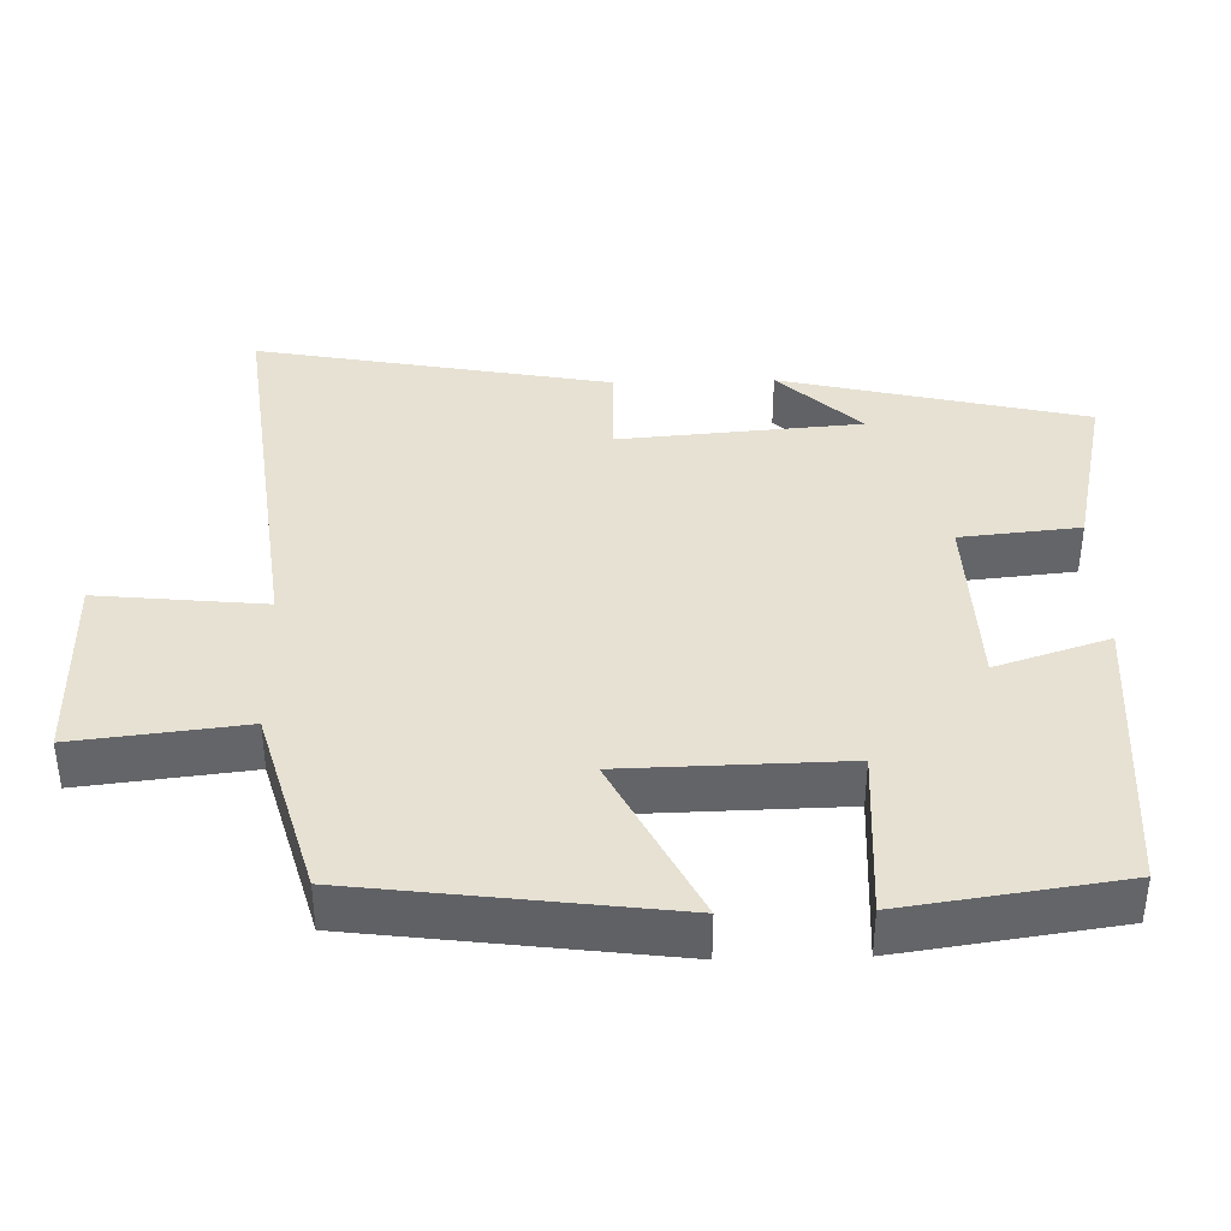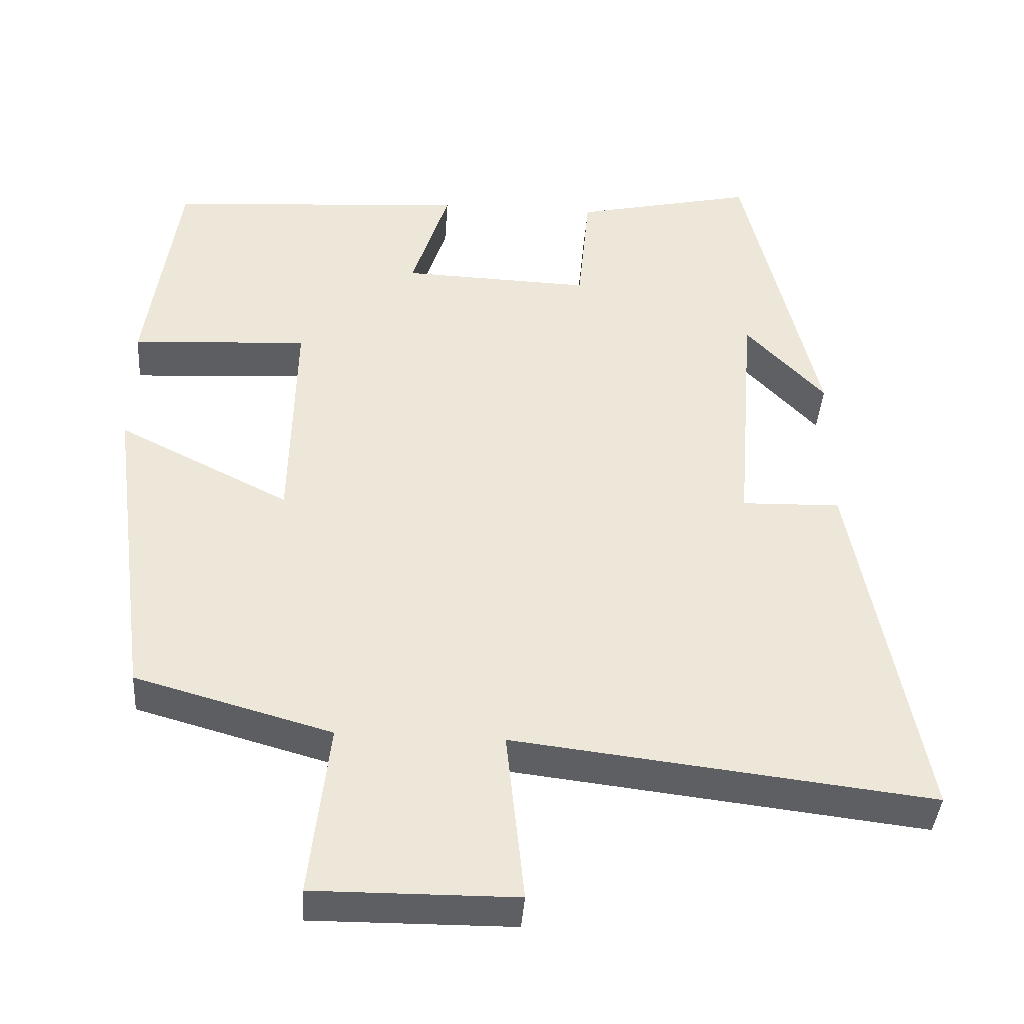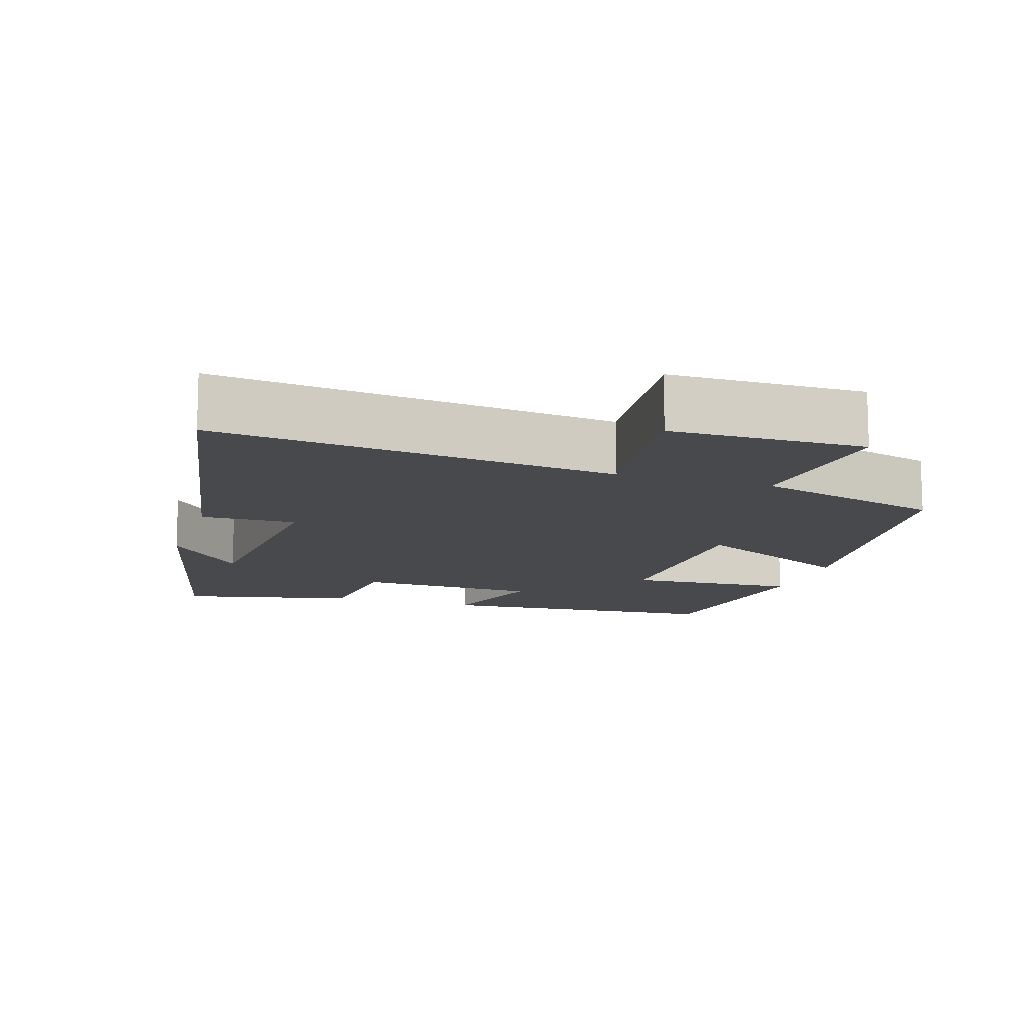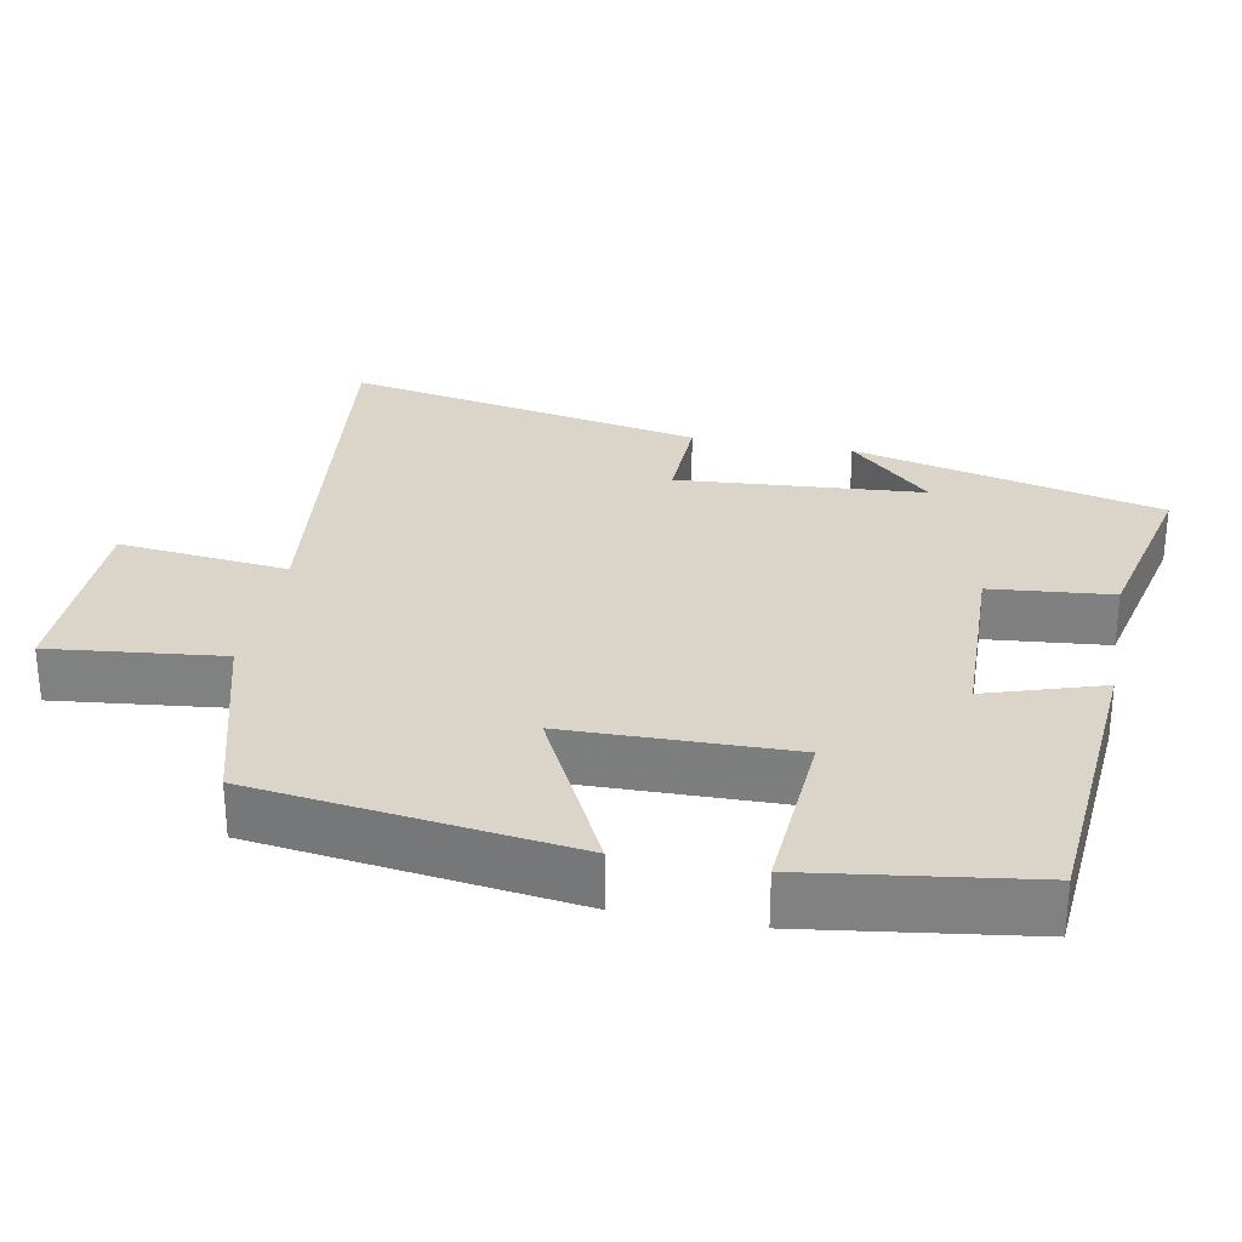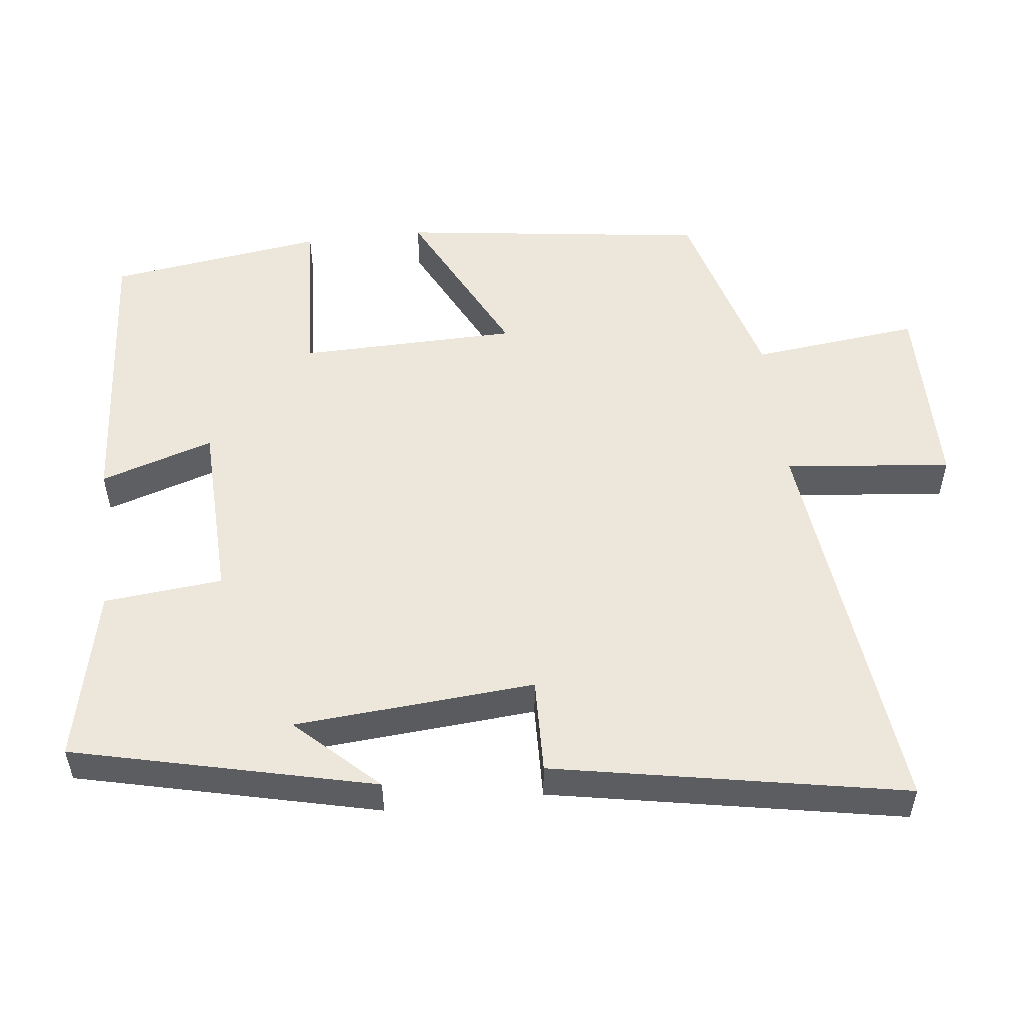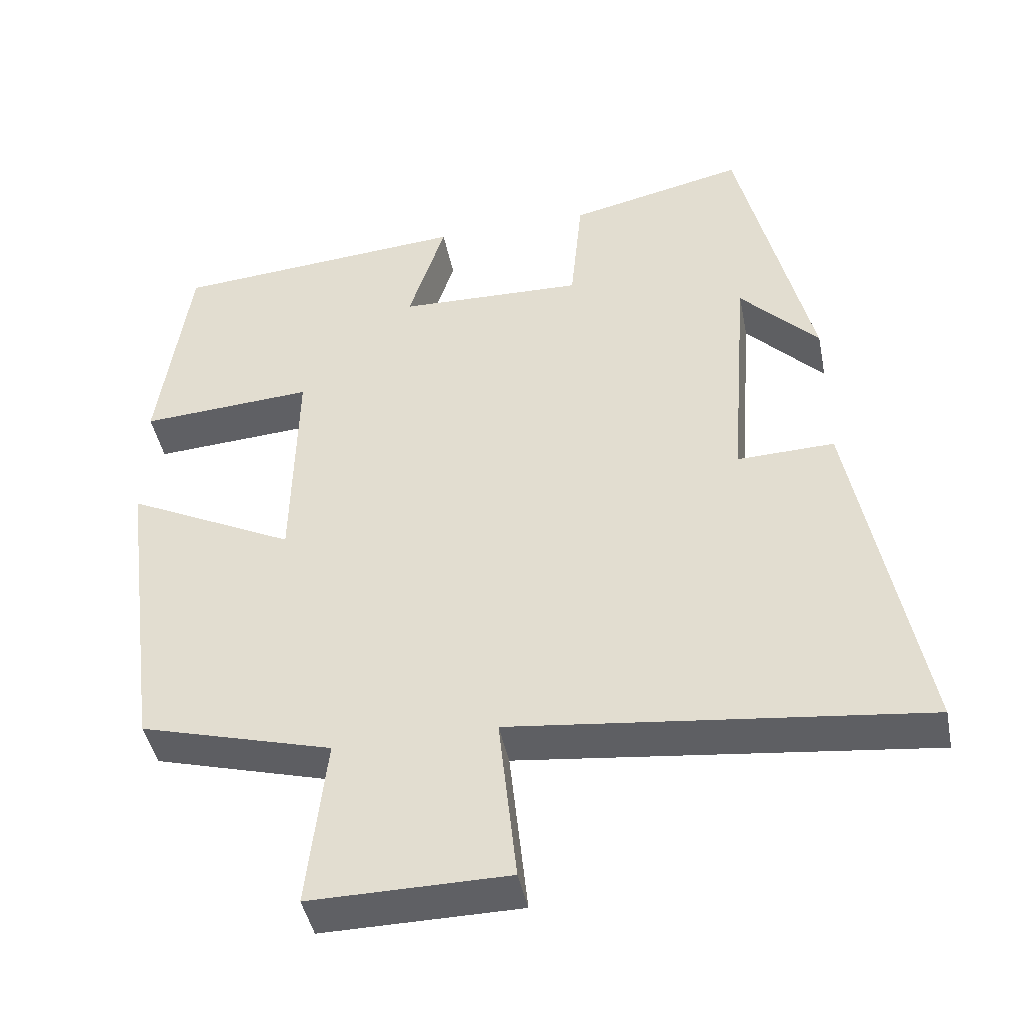
<metadata>
{"format":"obj","ext":"obj","renderer":"f3d","projection":"perspective","resolution":1024,"background":"white","views":[{"elev":38.9,"azim":-91.6,"up":"+Y"},{"elev":-40.4,"azim":-4.1,"up":"+Z"},{"elev":-12.3,"azim":162.3,"up":"+Y"},{"elev":29.1,"azim":-79.1,"up":"+Y"},{"elev":53.1,"azim":83.4,"up":"+Y"},{"elev":-44.2,"azim":11.3,"up":"+Z"}]}
</metadata>
<code>
v 0.591 0.07 -0.565
v 0.035 0.07 -0.5
v 0.059 0.07 -0.73
v -0.209 0.07 -0.732
v -0.183 0.07 -0.5
v -0.444 0.07 -0.427
v -0.5 0.07 -0.001
v -0.271 0.07 -0.116
v -0.265 0.07 0.186
v -0.5 0.07 0.171
v -0.458 0.07 0.469
v -0.057 0.07 0.5
v -0.107 0.07 0.344
v 0.145 0.07 0.336
v 0.161 0.07 0.5
v 0.401 0.07 0.554
v 0.5 0.07 0.137
v 0.394 0.07 0.249
v 0.368 0.07 -0.083
v 0.5 0.07 -0.079
v 0.591 0 -0.565
v 0.035 0 -0.5
v 0.059 0 -0.73
v -0.209 0 -0.732
v -0.183 0 -0.5
v -0.444 0 -0.427
v -0.5 0 -0.001
v -0.271 0 -0.116
v -0.265 0 0.186
v -0.5 0 0.171
v -0.458 0 0.469
v -0.057 0 0.5
v -0.107 0 0.344
v 0.145 0 0.336
v 0.161 0 0.5
v 0.401 0 0.554
v 0.5 0 0.137
v 0.394 0 0.249
v 0.368 0 -0.083
v 0.5 0 -0.079
f 19 20 1 2
f 18 19 2
f 15 16 17 18
f 14 15 18
f 13 14 18 2
f 11 12 13
f 10 11 13
f 9 10 13
f 13 2 3
f 9 13 3
f 8 9 3
f 5 6 7 8
f 5 8 3
f 3 4 5
f 22 21 40 39
f 22 39 38
f 38 37 36 35
f 38 35 34
f 22 38 34 33
f 33 32 31
f 33 31 30
f 33 30 29
f 23 22 33
f 23 33 29
f 23 29 28
f 28 27 26 25
f 23 28 25
f 25 24 23
f 1 21 22 2
f 2 22 23 3
f 3 23 24 4
f 4 24 25 5
f 5 25 26 6
f 6 26 27 7
f 7 27 28 8
f 8 28 29 9
f 9 29 30 10
f 10 30 31 11
f 11 31 32 12
f 12 32 33 13
f 13 33 34 14
f 14 34 35 15
f 15 35 36 16
f 16 36 37 17
f 17 37 38 18
f 18 38 39 19
f 19 39 40 20
f 20 40 21 1

</code>
